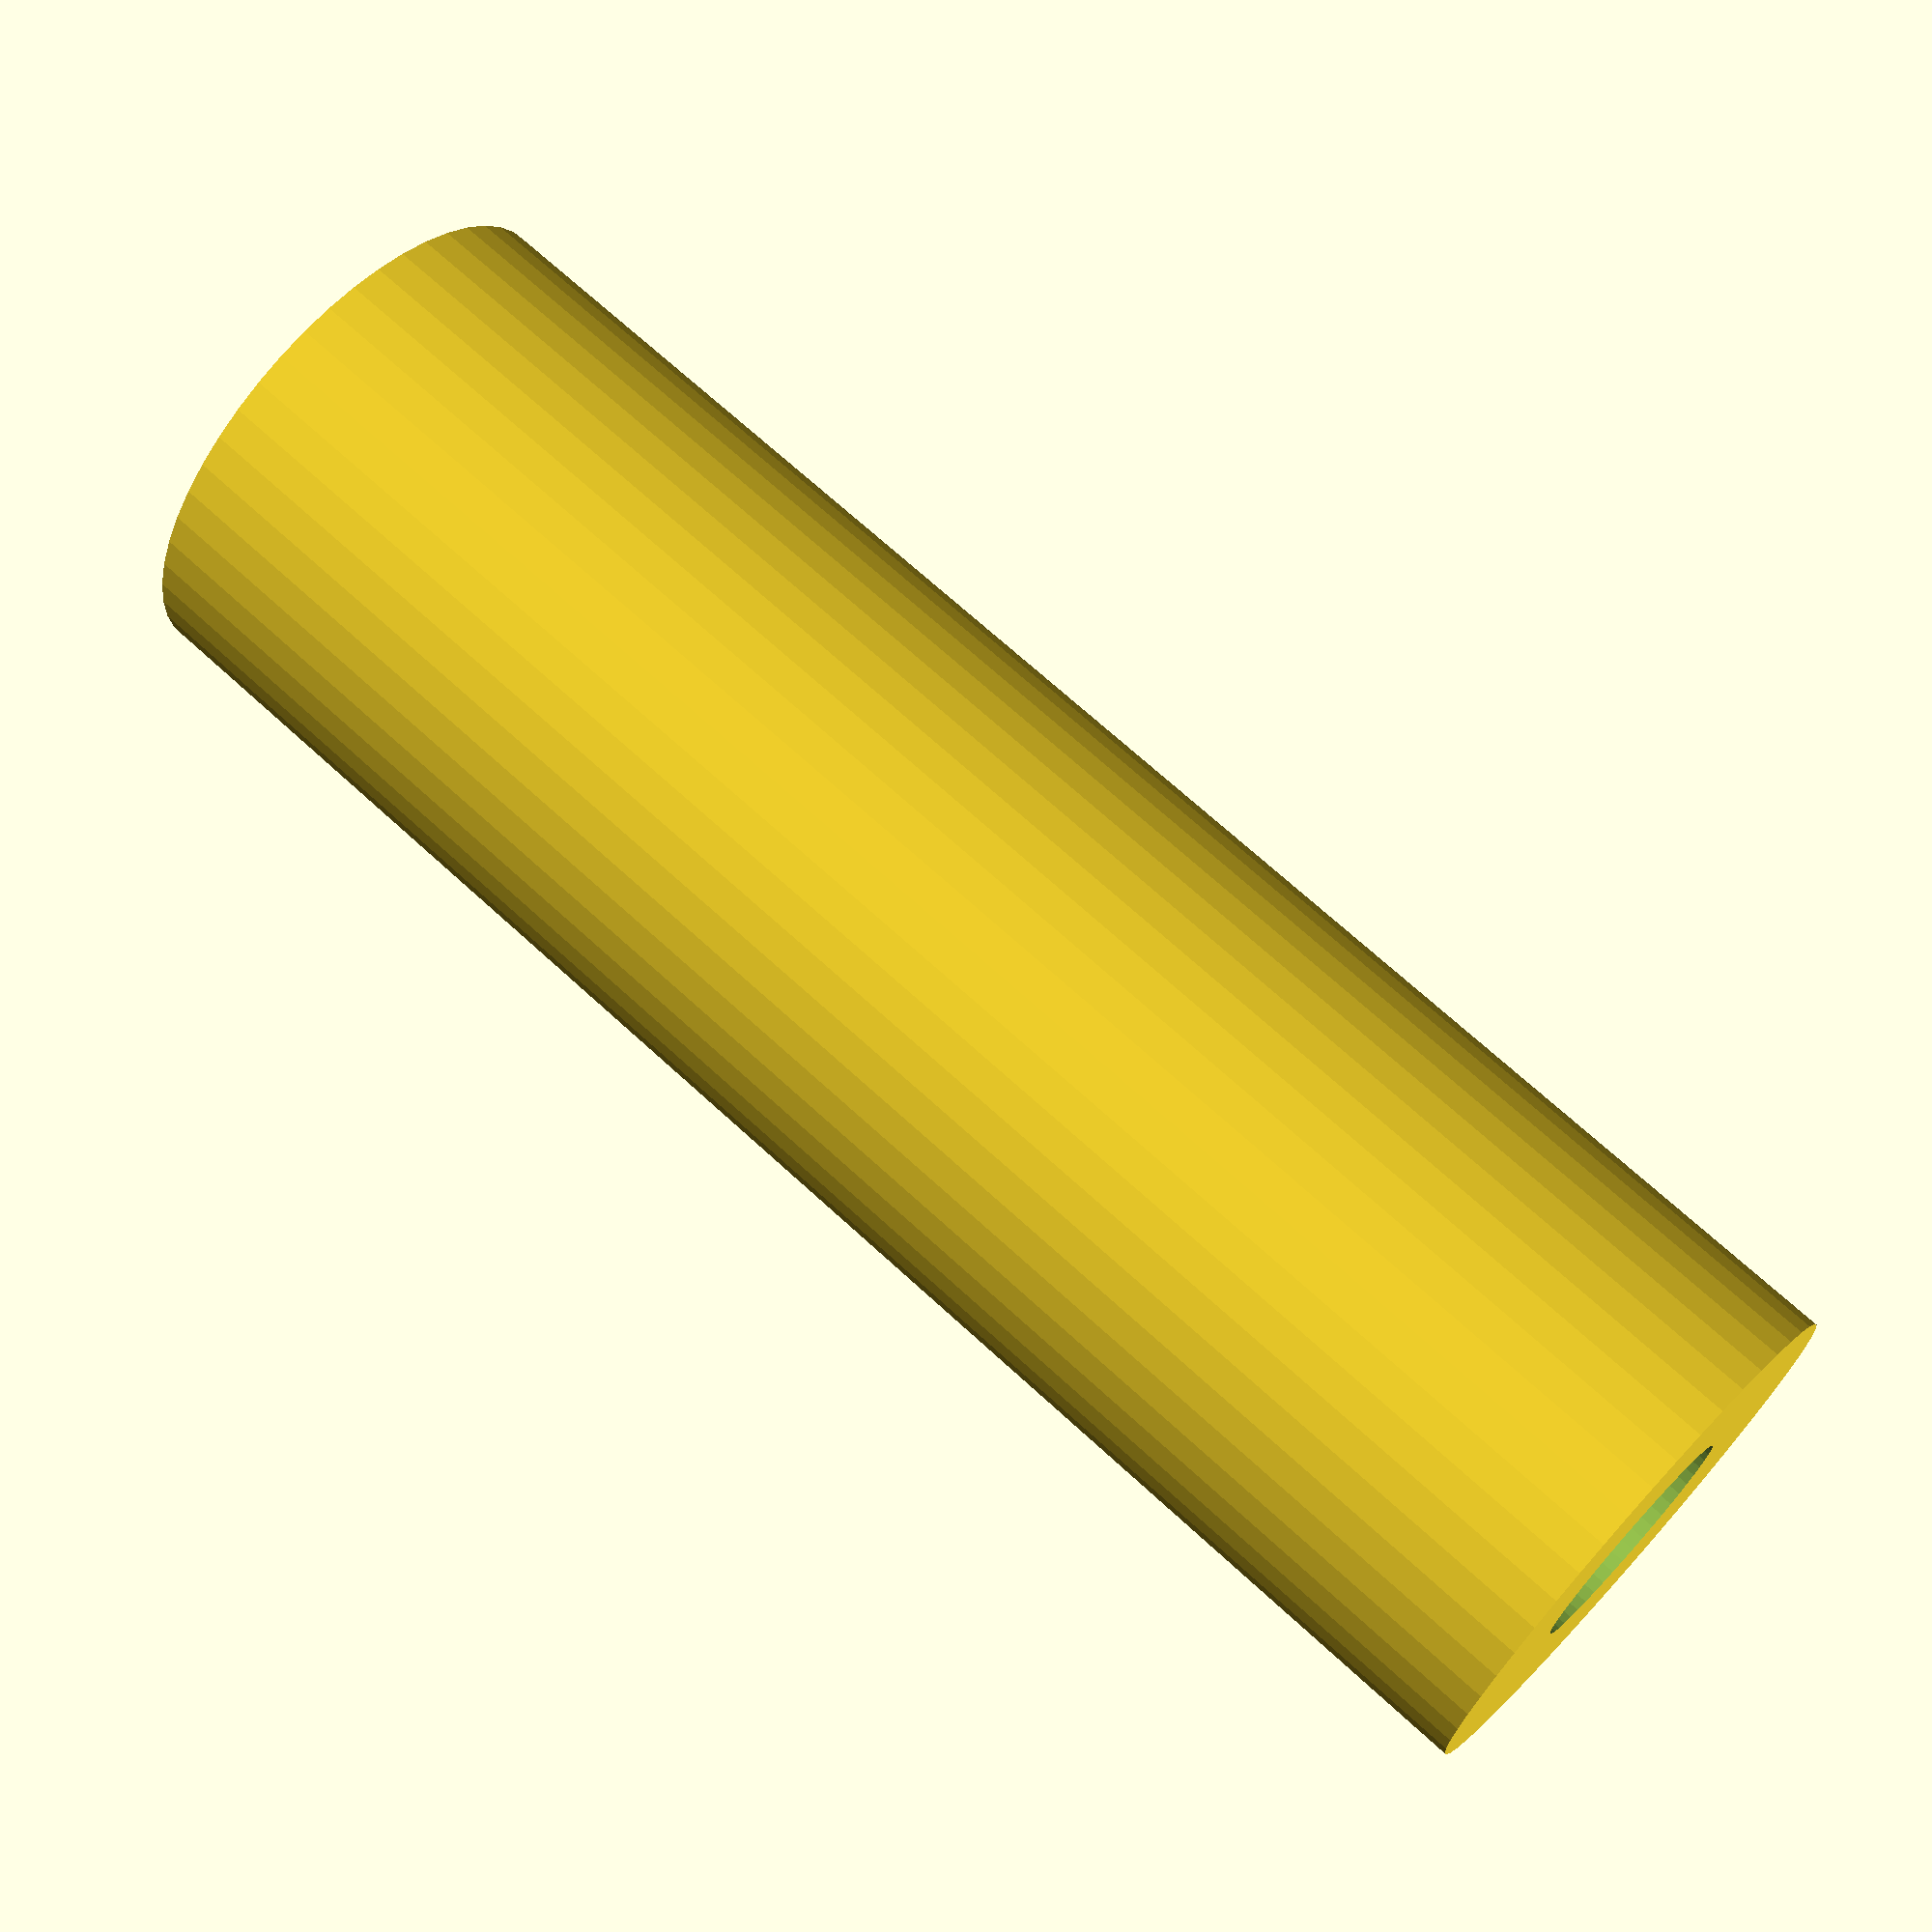
<openscad>
$fn = 50;


difference() {
	union() {
		translate(v = [0, 0, -25.5000000000]) {
			cylinder(h = 51, r = 8.0000000000);
		}
	}
	union() {
		translate(v = [0, 0, -100.0000000000]) {
			cylinder(h = 200, r = 3.5000000000);
		}
	}
}
</openscad>
<views>
elev=110.3 azim=178.6 roll=227.4 proj=p view=wireframe
</views>
